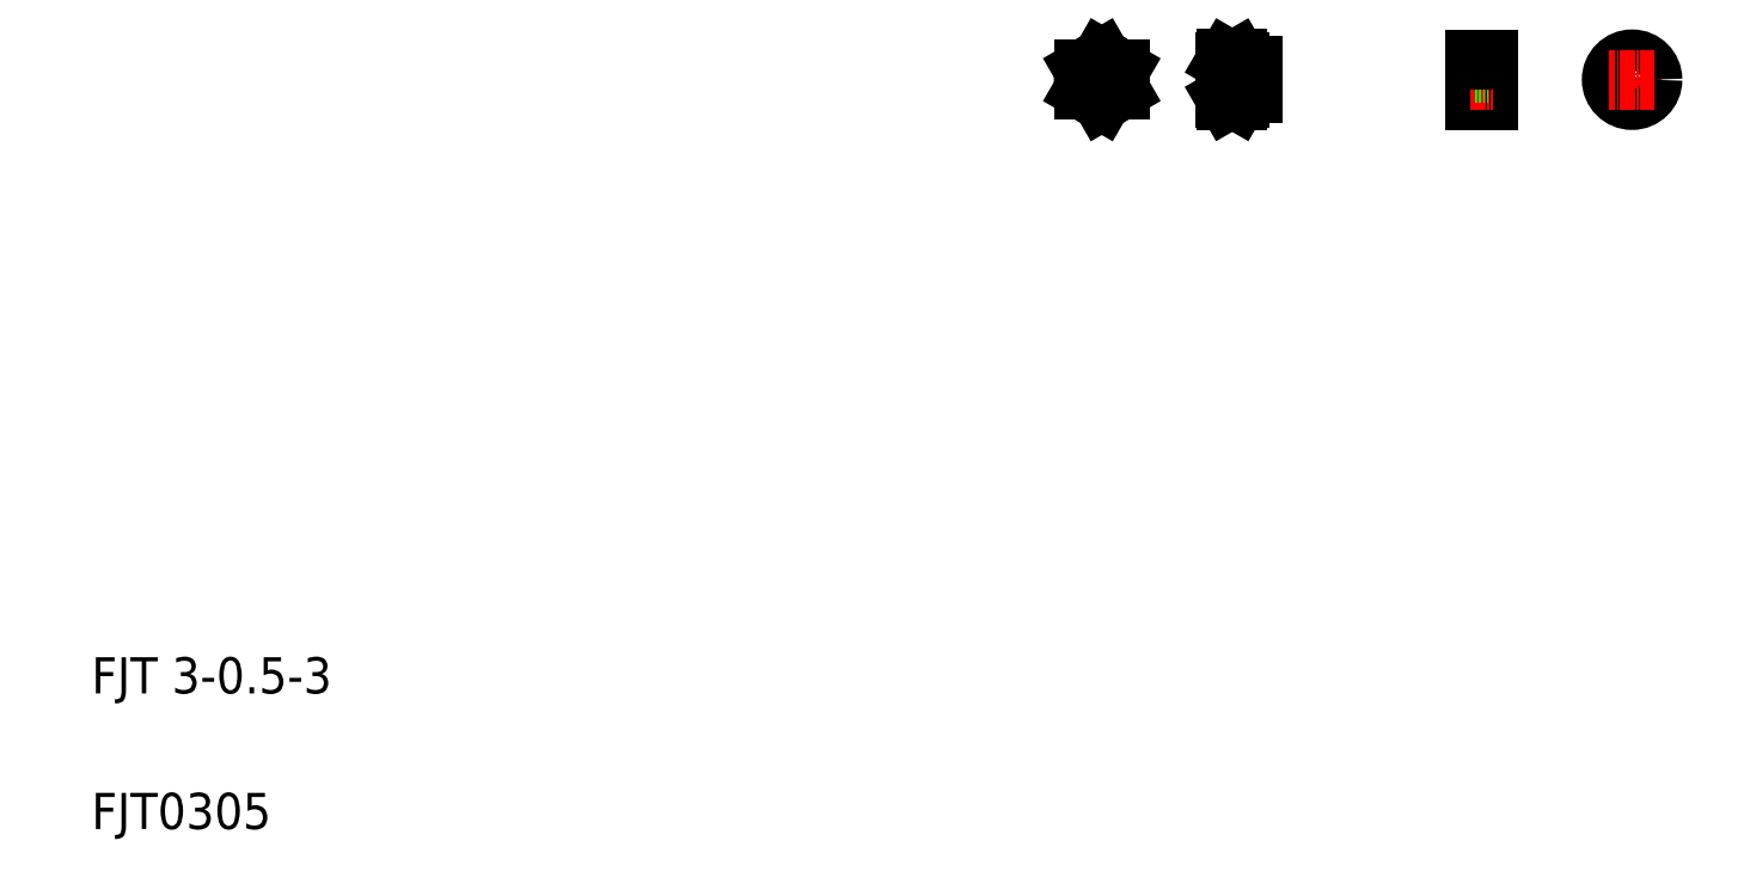
<metadata>
{"format":"dxf","ext":"dxf","renderer":"ezdxf+matplotlib","layout":"modelspace","background":"white","min_lineweight":24,"dpi":150}
</metadata>
<code>
0
SECTION
2
ENTITIES
0
TEXT
8
0
10
20
20
50
30
0
40
8
1
FJT 3-0.5-3
0
TEXT
8
0
10
20
20
20
30
0
40
8
1
FJT0305
0
LINE
8
CENTER
10
238.3
20
185.8
30
0
11
248.4
21
185.8
31
0
0
LINE
8
CENTER
10
243.3
20
190.8
30
0
11
243.3
21
180.7
31
0
0
CIRCLE
8
0
10
243.3
20
185.8
30
0
40
1.25
0
CIRCLE
8
0
10
243.3
20
185.8
30
0
40
1.5
0
CIRCLE
8
0
10
243.3
20
185.8
30
0
40
3
0
CIRCLE
8
0
10
243.3
20
185.8
30
0
40
4
0
LINE
8
0
10
247.3
20
188.1
30
0
11
247.3
21
183.4
31
0
0
LINE
8
0
10
239.3
20
188.1
30
0
11
239.3
21
183.4
31
0
0
LINE
8
0
10
247.3
20
183.4
30
0
11
243.3
21
181.1
31
0
0
LINE
8
0
10
239.3
20
183.4
30
0
11
243.3
21
181.1
31
0
0
LINE
8
0
10
243.3
20
190.4
30
0
11
247.3
21
188.1
31
0
0
LINE
8
0
10
239.3
20
188.1
30
0
11
243.3
21
190.4
31
0
0
LINE
8
CENTER
10
267.7
20
185.8
30
0
11
279.7
21
185.8
31
0
0
LINE
8
0
10
270.7
20
187.3
30
0
11
276.7
21
187.3
31
0
0
LINE
8
0
10
270.7
20
184.3
30
0
11
276.7
21
184.3
31
0
0
LINE
8
0
10
270.7
20
187
30
0
11
276.7
21
187
31
0
0
LINE
8
0
10
270.7
20
184.5
30
0
11
276.7
21
184.5
31
0
0
LINE
8
0
10
273.7
20
188.8
30
0
11
276.7
21
188.8
31
0
0
LINE
8
0
10
273.7
20
182.8
30
0
11
276.7
21
182.8
31
0
0
ARC
8
0
10
266.2
20
185.8
30
0
40
7.449
50
341.9
51
18.06
0
ARC
8
0
10
278.1
20
185.8
30
0
40
7.449
50
161.9
51
198.1
0
LINE
8
0
10
273.7
20
189.8
30
0
11
273.7
21
181.8
31
0
0
LINE
8
0
10
270.7
20
189.8
30
0
11
270.7
21
181.8
31
0
0
ARC
8
0
10
271.7
20
182.3
30
0
40
2
50
330
51
35.26
0
ARC
8
0
10
272.7
20
182.3
30
0
40
2
50
144.7
51
210
0
LINE
8
0
10
273.7
20
181.8
30
0
11
273.3
21
181.2
31
0
0
LINE
8
0
10
270.7
20
181.8
30
0
11
271
21
181.2
31
0
0
LINE
8
0
10
271.1
20
183.4
30
0
11
273.3
21
183.4
31
0
0
LINE
8
0
10
271
20
181.2
30
0
11
273.3
21
181.2
31
0
0
ARC
8
0
10
271.7
20
189.2
30
0
40
2
50
324.7
51
30
0
ARC
8
0
10
272.7
20
189.2
30
0
40
2
50
150
51
215.3
0
LINE
8
0
10
273.7
20
189.8
30
0
11
273.3
21
190.4
31
0
0
LINE
8
0
10
270.7
20
189.8
30
0
11
271
21
190.4
31
0
0
LINE
8
0
10
271.1
20
188.1
30
0
11
273.3
21
188.1
31
0
0
LINE
8
0
10
271
20
190.4
30
0
11
273.3
21
190.4
31
0
0
LINE
8
0
10
270.7
20
187.8
30
0
11
270.7
21
187.8
31
0
0
LINE
8
0
10
270.7
20
185.8
30
0
11
270.7
21
185.8
31
0
0
LINE
8
0
10
276.7
20
188.8
30
0
11
276.7
21
182.8
31
0
0
LINE
8
0
10
325.9
20
190.3
30
0
11
325.9
21
181.3
31
0
0
LINE
8
0
10
328.9
20
190.3
30
0
11
328.9
21
181.3
31
0
0
LINE
8
0
10
325.9
20
184.2
30
0
11
328.9
21
184.2
31
0
0
LINE
8
0
10
325.9
20
181.3
30
0
11
328.9
21
181.3
31
0
0
LINE
8
CENTER
10
324.9
20
185.8
30
0
11
329.8
21
185.8
31
0
0
LINE
8
0
10
325.9
20
187.4
30
0
11
328.9
21
187.4
31
0
0
LINE
8
0
10
325.9
20
190.3
30
0
11
328.9
21
190.3
31
0
0
LINE
8
CENTER
10
360.6
20
190.8
30
0
11
360.6
21
180.7
31
0
0
CIRCLE
8
0
10
360.6
20
185.8
30
0
40
4.5
0
CIRCLE
8
0
10
360.6
20
185.8
30
0
40
1.6
0
LINE
8
CENTER
10
365.6
20
185.8
30
0
11
355.6
21
185.8
31
0
0
ENDSEC
0
EOF

</code>
